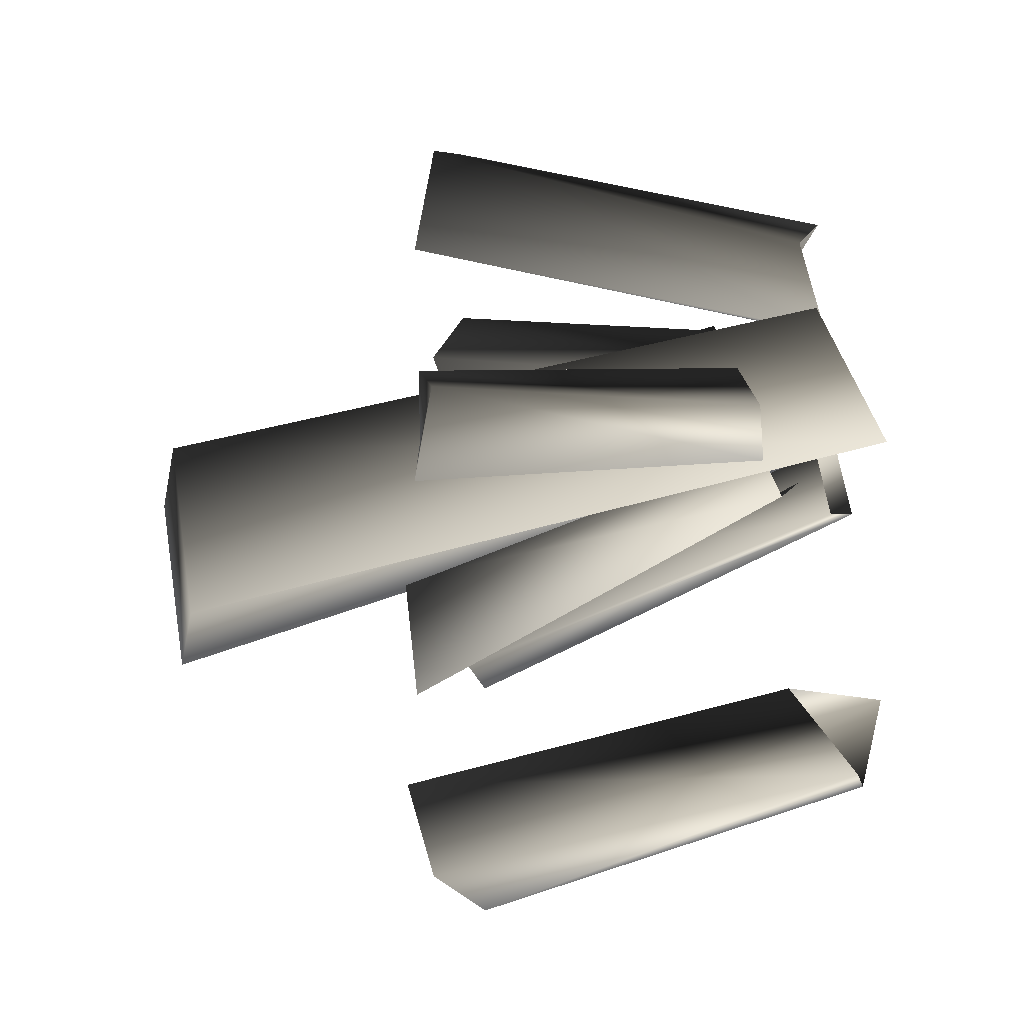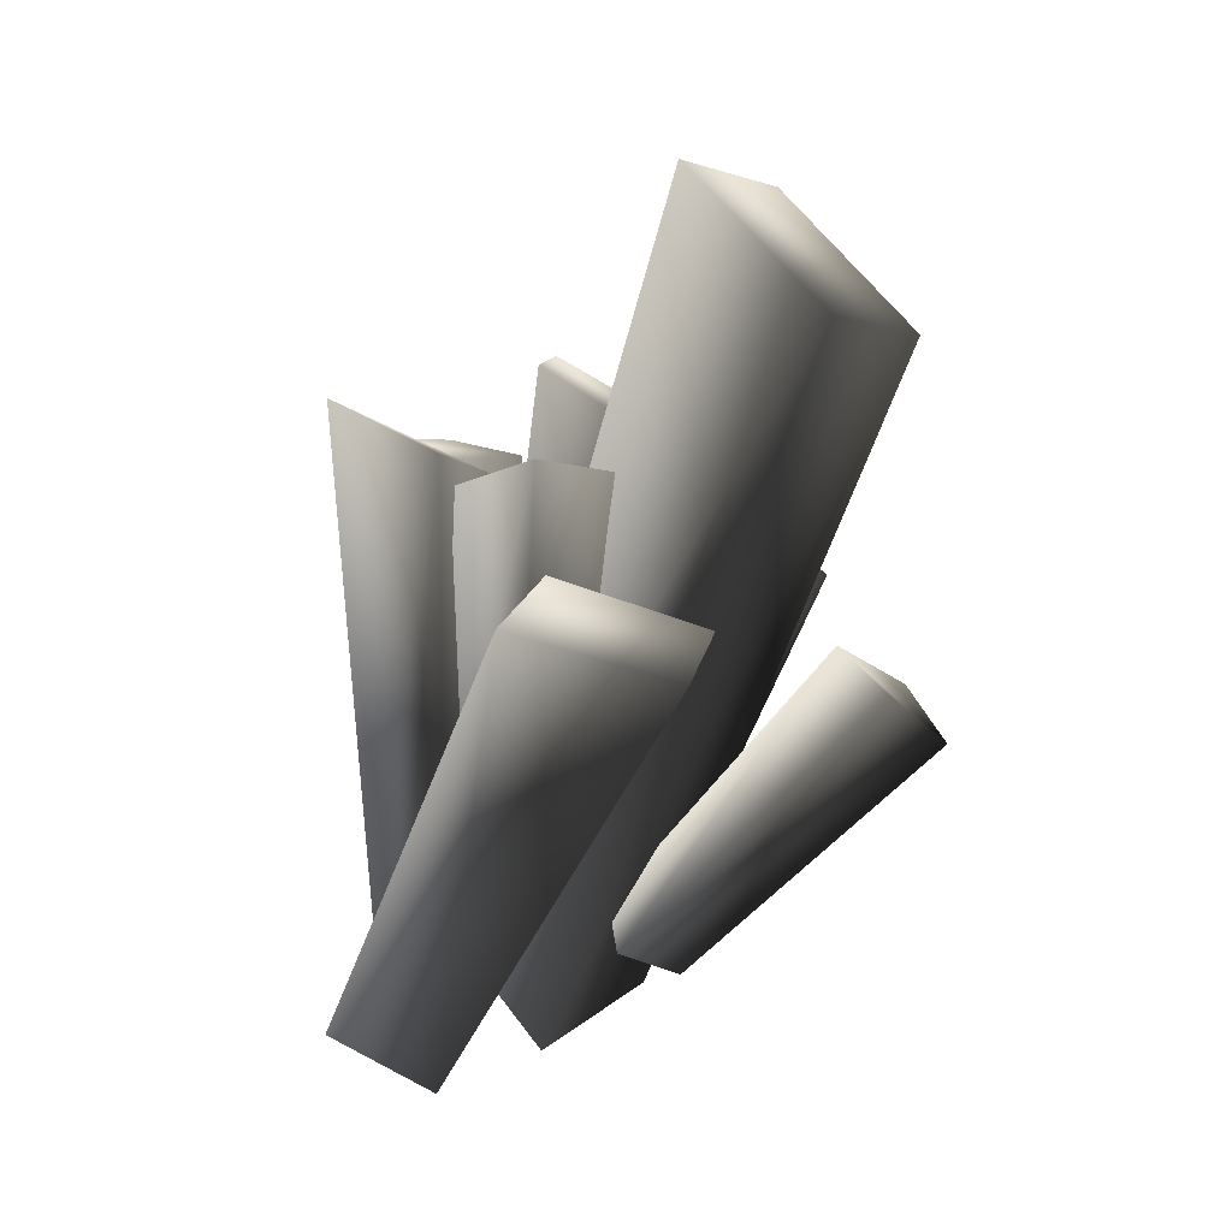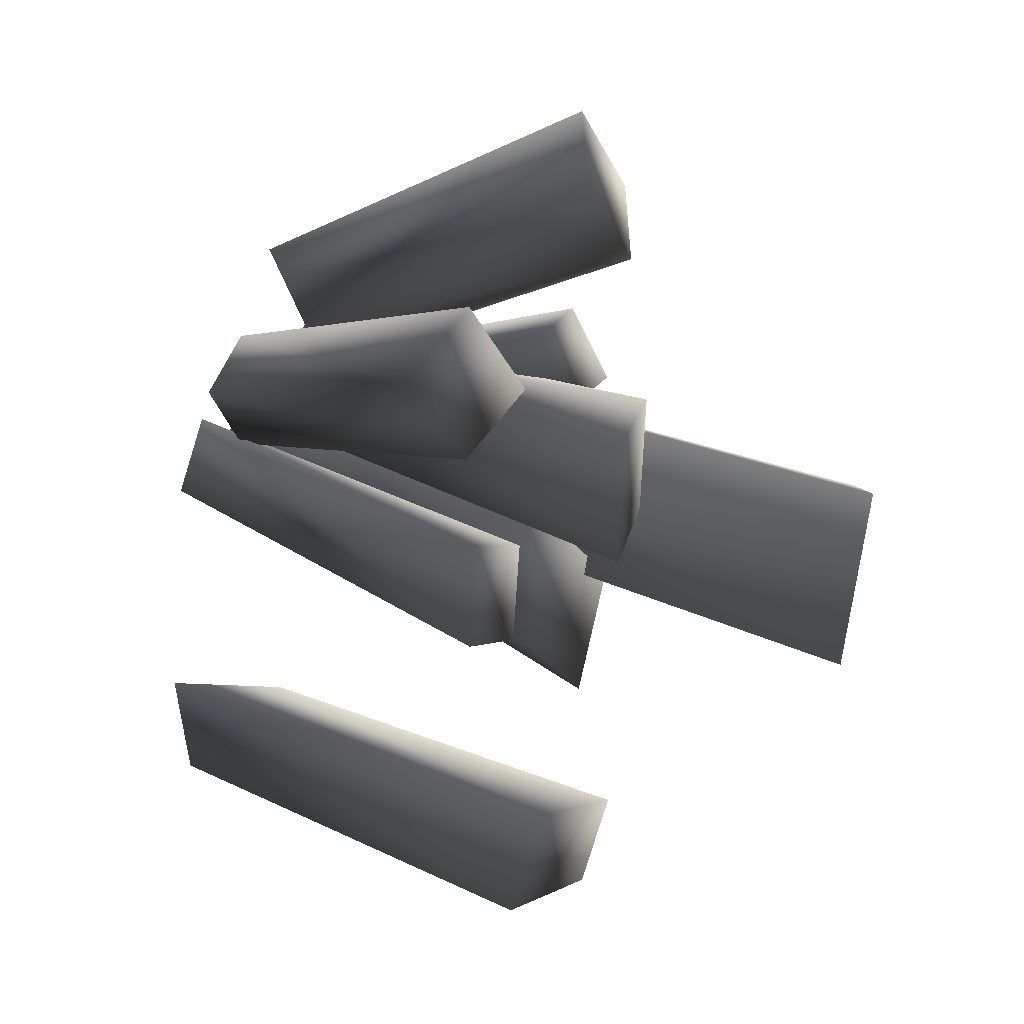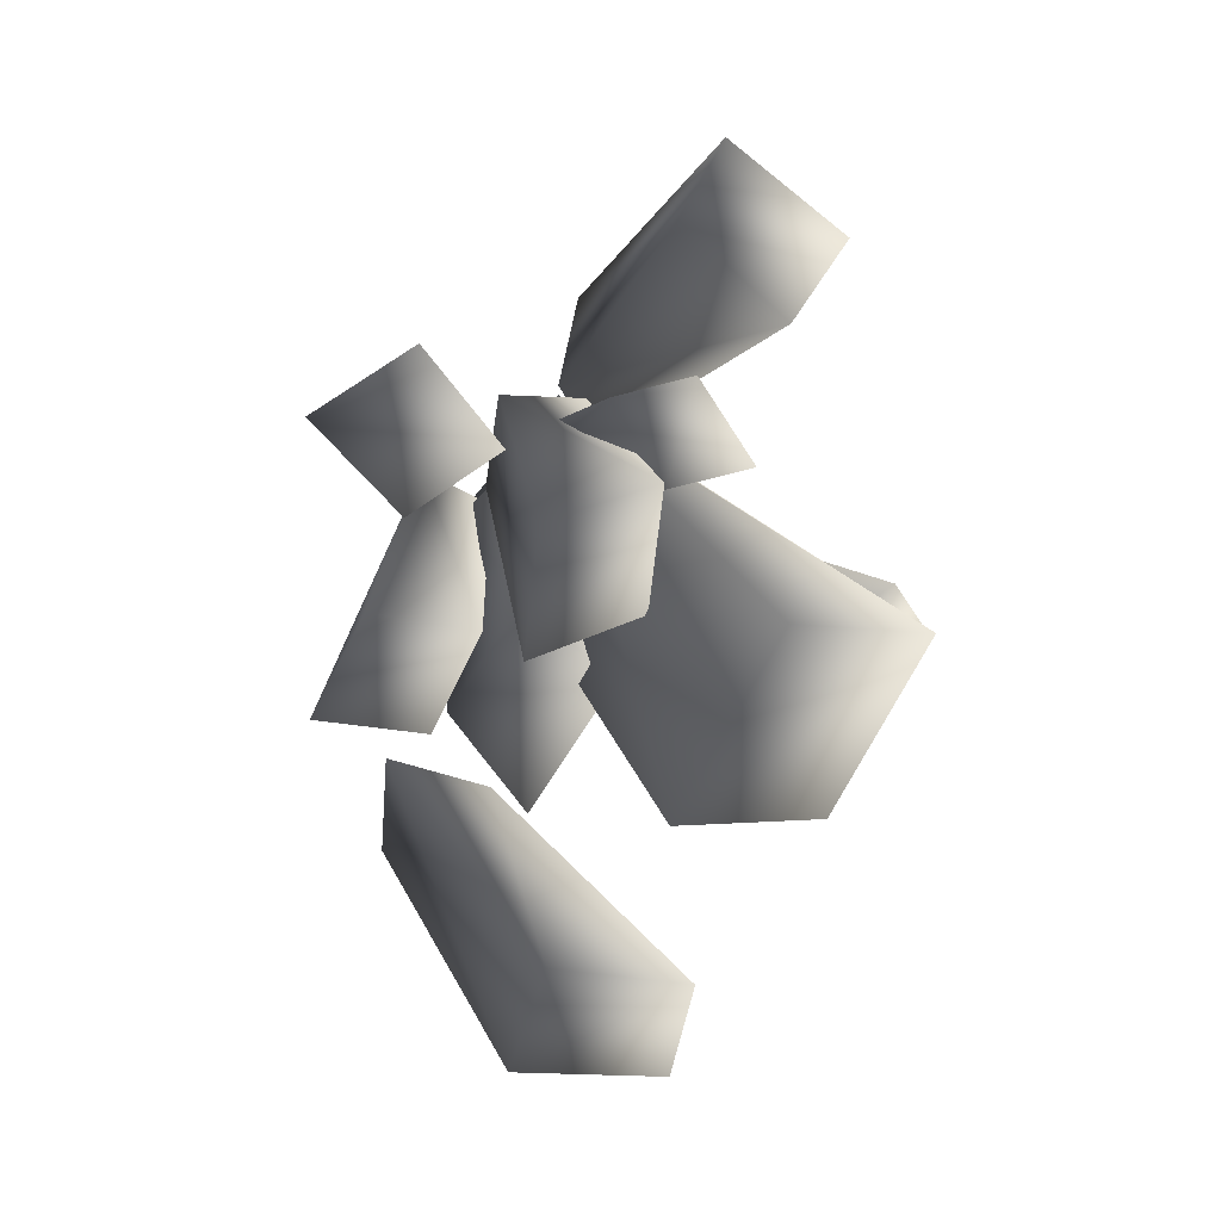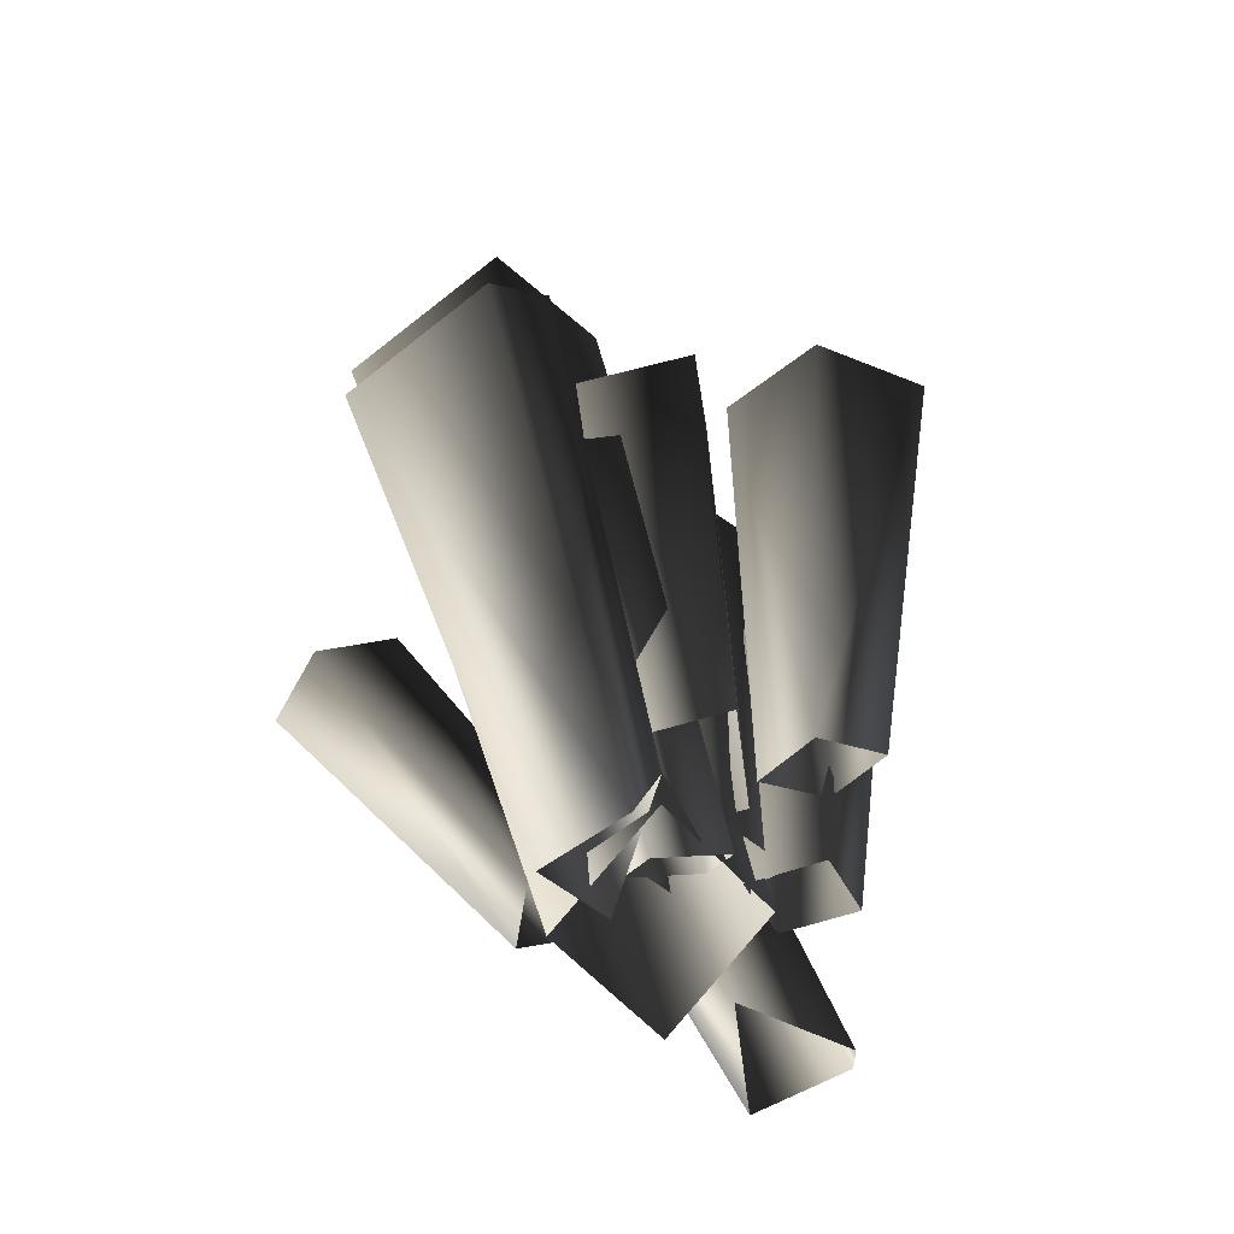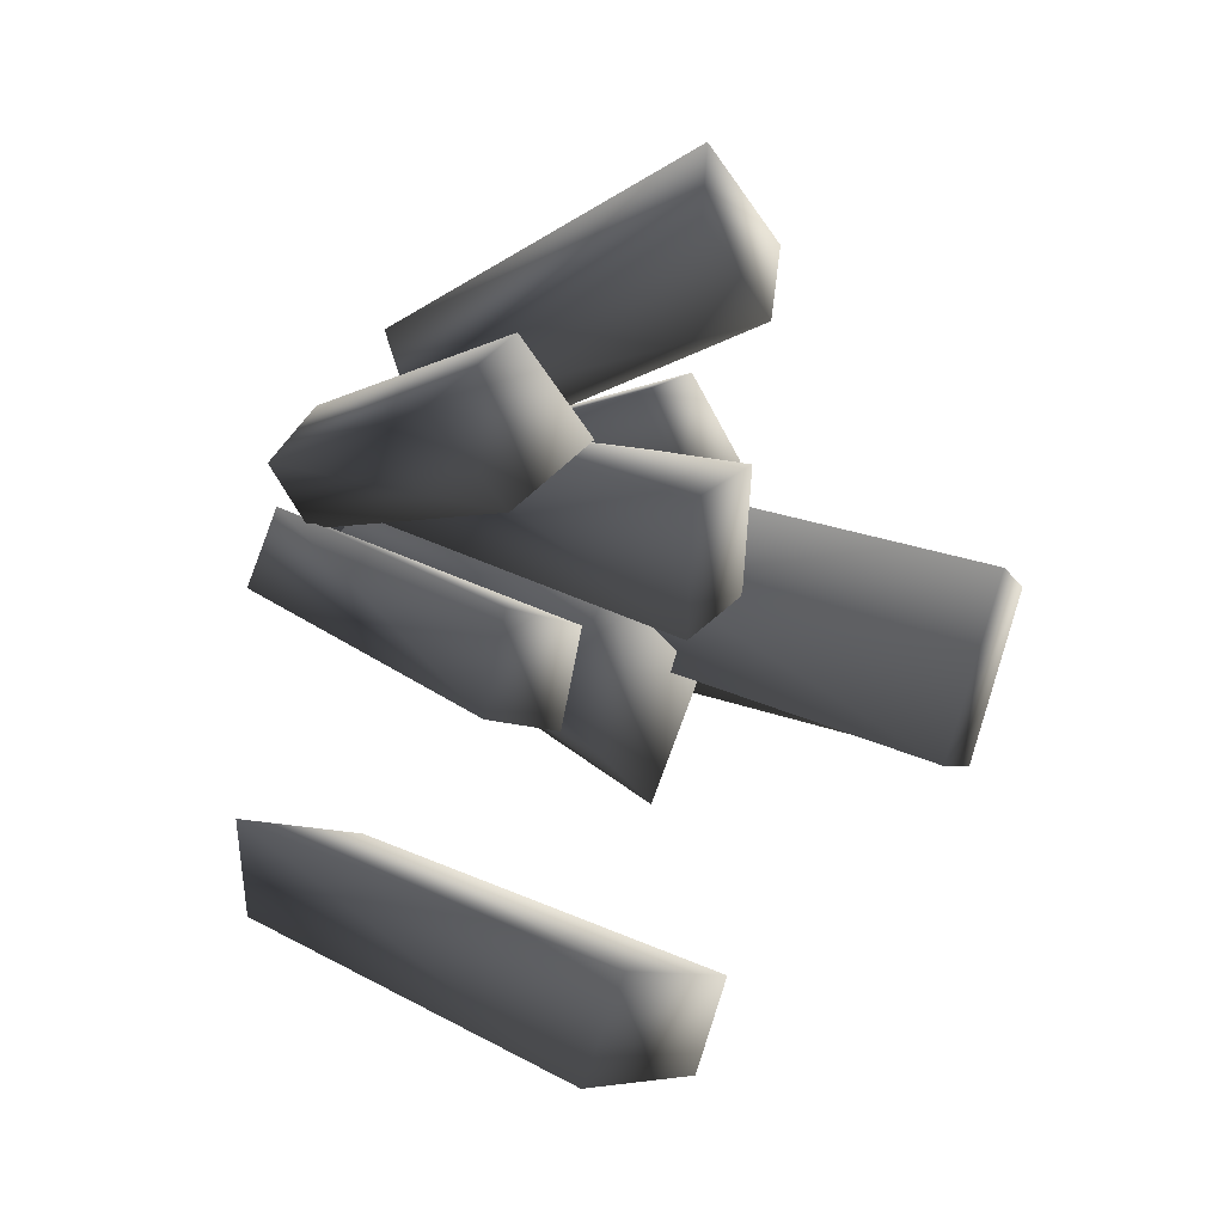
<metadata>
{"format":"obj","ext":"obj","renderer":"f3d","projection":"perspective","resolution":1024,"background":"white","views":[{"elev":-30.2,"azim":-81.3,"up":"+Z"},{"elev":-75.4,"azim":154.5,"up":"+Z"},{"elev":13.6,"azim":111.5,"up":"+Z"},{"elev":10.8,"azim":155.4,"up":"+Z"},{"elev":53.2,"azim":-21.3,"up":"+Z"},{"elev":5.9,"azim":122.8,"up":"+Z"}]}
</metadata>
<code>
o Test2
v 0.3536 1.918 0.3524
v 0.7203 1.772 0.4207
v 0.5434 1.845 0.2176
v 0.3058 1.92 0.06347
v 0.4807 1.906 -0.1717
v 0.371 2.061 -0.357
v 0.3058 1.92 0.06347
v 0.371 2.061 -0.357
v 0.1893 2.062 -0.1186
v 0.1247 1.028 0.05854
v 0.3058 1.92 0.06347
v -0.006608 1.106 0.2098
v 0.3058 1.92 0.06347
v -0.1717 1.169 0.05761
v -0.006608 1.106 0.2098
v -0.1717 1.169 0.05761
v 0.3058 1.92 0.06347
v 0.1893 2.062 -0.1186
v 0.3058 1.92 0.06347
v 0.1247 1.028 0.05854
v 0.4807 1.906 -0.1717
v 0.1247 1.028 0.05854
v 0.371 2.061 -0.357
v 0.4807 1.906 -0.1717
v 0.371 2.061 -0.357
v 0.1247 1.028 0.05854
v -0.04043 1.092 -0.09364
v -0.04043 1.092 -0.09364
v 0.1893 2.062 -0.1186
v 0.371 2.061 -0.357
v 0.1893 2.062 -0.1186
v -0.04043 1.092 -0.09364
v -0.1717 1.169 0.05761
v 0.04723 0.9627 -0.7947
v 0.3404 1.876 -0.9619
v 0.2794 0.9523 -0.7252
v 0.3404 1.876 -0.9619
v 0.2444 0.8931 -0.5171
v 0.2794 0.9523 -0.7252
v 0.2444 0.8931 -0.5171
v 0.3404 1.876 -0.9619
v 0.2831 1.945 -0.7225
v -0.03303 1.998 -0.7862
v 0.2831 1.945 -0.7225
v 0.3404 1.876 -0.9619
v 0.2831 1.945 -0.7225
v 0.06409 1.108 -0.5568
v 0.2444 0.8931 -0.5171
v 0.06409 1.108 -0.5568
v 0.2831 1.945 -0.7225
v -0.03303 1.998 -0.7862
v -0.03303 1.998 -0.7862
v 0.04723 0.9627 -0.7947
v 0.06409 1.108 -0.5568
v 0.04723 0.9627 -0.7947
v -0.03303 1.998 -0.7862
v -0.002948 1.939 -1.003
v 0.3404 1.876 -0.9619
v 0.04723 0.9627 -0.7947
v -0.002948 1.939 -1.003
v -0.03303 1.998 -0.7862
v 0.3404 1.876 -0.9619
v -0.002948 1.939 -1.003
v -0.1286 1.147 0.1431
v 0.1079 2.134 0.2994
v 0.1422 2.131 0.03913
v 0.1422 2.131 0.03913
v 0.07638 1.125 0.1581
v -0.1286 1.147 0.1431
v 0.07638 1.125 0.1581
v 0.1422 2.131 0.03913
v 0.4255 2.175 -0.02212
v 0.4255 2.175 -0.02212
v 0.07688 1.208 0.376
v 0.07638 1.125 0.1581
v 0.1079 2.134 0.2994
v -0.1286 1.147 0.1431
v -0.1281 1.23 0.3611
v 0.07688 1.208 0.376
v 0.1079 2.134 0.2994
v -0.1281 1.23 0.3611
v 0.1079 2.134 0.2994
v 0.07688 1.208 0.376
v 0.3872 2.165 0.244
v 0.07688 1.208 0.376
v 0.4255 2.175 -0.02212
v 0.3872 2.165 0.244
v 0.1079 2.134 0.2994
v 0.3872 2.165 0.244
v 0.4255 2.175 -0.02212
v 0.1079 2.134 0.2994
v 0.4255 2.175 -0.02212
v 0.1422 2.131 0.03913
v -0.2525 1.125 -0.1167
v -0.3775 1.919 -0.07514
v -0.2072 1.175 0.01996
v -0.3775 1.919 -0.07514
v -0.3598 1.169 0.07631
v -0.2072 1.175 0.01996
v -0.3598 1.169 0.07631
v -0.3775 1.919 -0.07514
v -0.5609 1.888 0.008502
v -0.6725 1.836 -0.1116
v -0.5609 1.888 0.008502
v -0.3775 1.919 -0.07514
v -0.6725 1.836 -0.1116
v -0.3775 1.919 -0.07514
v -0.4845 1.908 -0.2394
v -0.3775 1.919 -0.07514
v -0.2525 1.125 -0.1167
v -0.4845 1.908 -0.2394
v -0.2525 1.125 -0.1167
v -0.6725 1.836 -0.1116
v -0.4845 1.908 -0.2394
v -0.6725 1.836 -0.1116
v -0.2525 1.125 -0.1167
v -0.4051 1.12 -0.06033
v -0.4051 1.12 -0.06033
v -0.5609 1.888 0.008502
v -0.6725 1.836 -0.1116
v -0.5609 1.888 0.008502
v -0.4051 1.12 -0.06033
v -0.3598 1.169 0.07631
v 0.41 1.925 -0.00959
v 0.6522 1.911 0.04562
v 0.7846 1.954 -0.1481
v 0.41 1.925 -0.00959
v 0.7846 1.954 -0.1481
v 0.5349 1.958 -0.2011
v 0.1655 0.9554 0.1759
v 0.41 1.925 -0.00959
v 0.01704 1.009 0.0956
v 0.41 1.925 -0.00959
v 0.1655 0.9554 0.1759
v 0.6522 1.911 0.04562
v 0.1655 0.9554 0.1759
v 0.7846 1.954 -0.1481
v 0.6522 1.911 0.04562
v 0.7846 1.954 -0.1481
v 0.1655 0.9554 0.1759
v 0.2327 0.9245 -0.001032
v 0.2327 0.9245 -0.001032
v 0.5349 1.958 -0.2011
v 0.7846 1.954 -0.1481
v 0.5349 1.958 -0.2011
v 0.2327 0.9245 -0.001032
v 0.08424 0.9781 -0.08132
v 0.08424 0.9781 -0.08132
v 0.41 1.925 -0.00959
v 0.5349 1.958 -0.2011
v 0.41 1.925 -0.00959
v 0.08424 0.9781 -0.08132
v 0.01704 1.009 0.0956
v -0.2315 0.9551 0.5644
v -0.436 1.888 0.7494
v -0.3967 1.003 0.3933
v -0.436 1.888 0.7494
v -0.2712 0.9589 0.2191
v -0.3967 1.003 0.3933
v -0.2712 0.9589 0.2191
v -0.436 1.888 0.7494
v -0.2575 1.968 0.5841
v -0.01164 1.943 0.798
v -0.2575 1.968 0.5841
v -0.436 1.888 0.7494
v -0.2575 1.968 0.5841
v -0.1064 1.124 0.3803
v -0.2712 0.9589 0.2191
v -0.1064 1.124 0.3803
v -0.2575 1.968 0.5841
v -0.01164 1.943 0.798
v -0.01164 1.943 0.798
v -0.2315 0.9551 0.5644
v -0.1064 1.124 0.3803
v -0.2315 0.9551 0.5644
v -0.01164 1.943 0.798
v -0.1543 1.87 0.9589
v -0.436 1.888 0.7494
v -0.2315 0.9551 0.5644
v -0.1543 1.87 0.9589
v -0.01164 1.943 0.798
v -0.436 1.888 0.7494
v -0.1543 1.87 0.9589
v 0.362 2.688 -0.2285
v -0.1261 1.078 0.353
v 0.05394 0.9387 0.08032
v -0.1261 1.078 0.353
v 0.362 2.688 -0.2285
v 0.1316 2.698 0.1207
v -0.2591 2.558 0.04603
v -0.1261 1.078 0.353
v 0.1316 2.698 0.1207
v 0.362 2.688 -0.2285
v -0.2591 2.558 0.04603
v 0.1316 2.698 0.1207
v 0.362 2.688 -0.2285
v -0.03348 2.552 -0.293
v -0.2591 2.558 0.04603
v -0.1261 1.078 0.353
v -0.2591 2.558 0.04603
v -0.3903 0.9751 0.2059
v -0.2591 2.558 0.04603
v -0.2103 0.8358 -0.06676
v -0.3903 0.9751 0.2059
v -0.2103 0.8358 -0.06676
v -0.2591 2.558 0.04603
v -0.03348 2.552 -0.293
v -0.03348 2.552 -0.293
v 0.05394 0.9387 0.08032
v -0.2103 0.8358 -0.06676
v 0.05394 0.9387 0.08032
v -0.03348 2.552 -0.293
v 0.362 2.688 -0.2285
v -0.03799 1.061 0.08743
v 0.09975 1.86 0.4386
v -0.008955 0.9992 0.2326
v 0.09975 1.86 0.4386
v -0.1714 1.019 0.2817
v -0.008955 0.9992 0.2326
v -0.1714 1.019 0.2817
v 0.09975 1.86 0.4386
v -0.09249 1.871 0.4765
v -0.006931 1.905 0.249
v -0.09249 1.871 0.4765
v 0.09975 1.86 0.4386
v -0.006931 1.905 0.249
v -0.2041 1.925 0.2861
v -0.09249 1.871 0.4765
v 0.09975 1.86 0.4386
v -0.03799 1.061 0.08743
v -0.006931 1.905 0.249
v -0.03799 1.061 0.08743
v -0.2041 1.925 0.2861
v -0.006931 1.905 0.249
v -0.2041 1.925 0.2861
v -0.03799 1.061 0.08743
v -0.2005 1.081 0.1365
v -0.2005 1.081 0.1365
v -0.09249 1.871 0.4765
v -0.2041 1.925 0.2861
v -0.09249 1.871 0.4765
v -0.2005 1.081 0.1365
v -0.1714 1.019 0.2817
v 0.1802 1.082 0.4009
v 0.3536 1.918 0.3524
v 0.08574 1.118 0.2555
v 0.3536 1.918 0.3524
v 0.1802 1.082 0.4009
v 0.5045 1.839 0.5629
v 0.3536 1.918 0.3524
v 0.2358 1.104 0.1369
v 0.08574 1.118 0.2555
v 0.2358 1.104 0.1369
v 0.3536 1.918 0.3524
v 0.5434 1.845 0.2176
v 0.5434 1.845 0.2176
v 0.3303 1.068 0.2823
v 0.2358 1.104 0.1369
v 0.3303 1.068 0.2823
v 0.5434 1.845 0.2176
v 0.7203 1.772 0.4207
v 0.7203 1.772 0.4207
v 0.1802 1.082 0.4009
v 0.3303 1.068 0.2823
v 0.1802 1.082 0.4009
v 0.7203 1.772 0.4207
v 0.5045 1.839 0.5629
v 0.3536 1.918 0.3524
v 0.5045 1.839 0.5629
v 0.7203 1.772 0.4207
f 1 2 3
f 4 5 6
f 7 8 9
f 10 11 12
f 13 14 15
f 16 17 18
f 19 20 21
f 22 23 24
f 25 26 27
f 28 29 30
f 31 32 33
f 34 35 36
f 37 38 39
f 40 41 42
f 43 44 45
f 46 47 48
f 49 50 51
f 52 53 54
f 55 56 57
f 58 59 60
f 61 62 63
f 64 65 66
f 67 68 69
f 70 71 72
f 73 74 75
f 76 77 78
f 79 80 81
f 82 83 84
f 85 86 87
f 88 89 90
f 91 92 93
f 94 95 96
f 97 98 99
f 100 101 102
f 103 104 105
f 106 107 108
f 109 110 111
f 112 113 114
f 115 116 117
f 118 119 120
f 121 122 123
f 124 125 126
f 127 128 129
f 130 131 132
f 133 134 135
f 136 137 138
f 139 140 141
f 142 143 144
f 145 146 147
f 148 149 150
f 151 152 153
f 154 155 156
f 157 158 159
f 160 161 162
f 163 164 165
f 166 167 168
f 169 170 171
f 172 173 174
f 175 176 177
f 178 179 180
f 181 182 183
f 184 185 186
f 187 188 189
f 190 191 192
f 193 194 195
f 196 197 198
f 199 200 201
f 202 203 204
f 205 206 207
f 208 209 210
f 211 212 213
f 214 215 216
f 217 218 219
f 220 221 222
f 223 224 225
f 226 227 228
f 229 230 231
f 232 233 234
f 235 236 237
f 238 239 240
f 241 242 243
f 244 245 246
f 247 248 249
f 250 251 252
f 253 254 255
f 256 257 258
f 259 260 261
f 262 263 264
f 265 266 267
f 268 269 270

</code>
